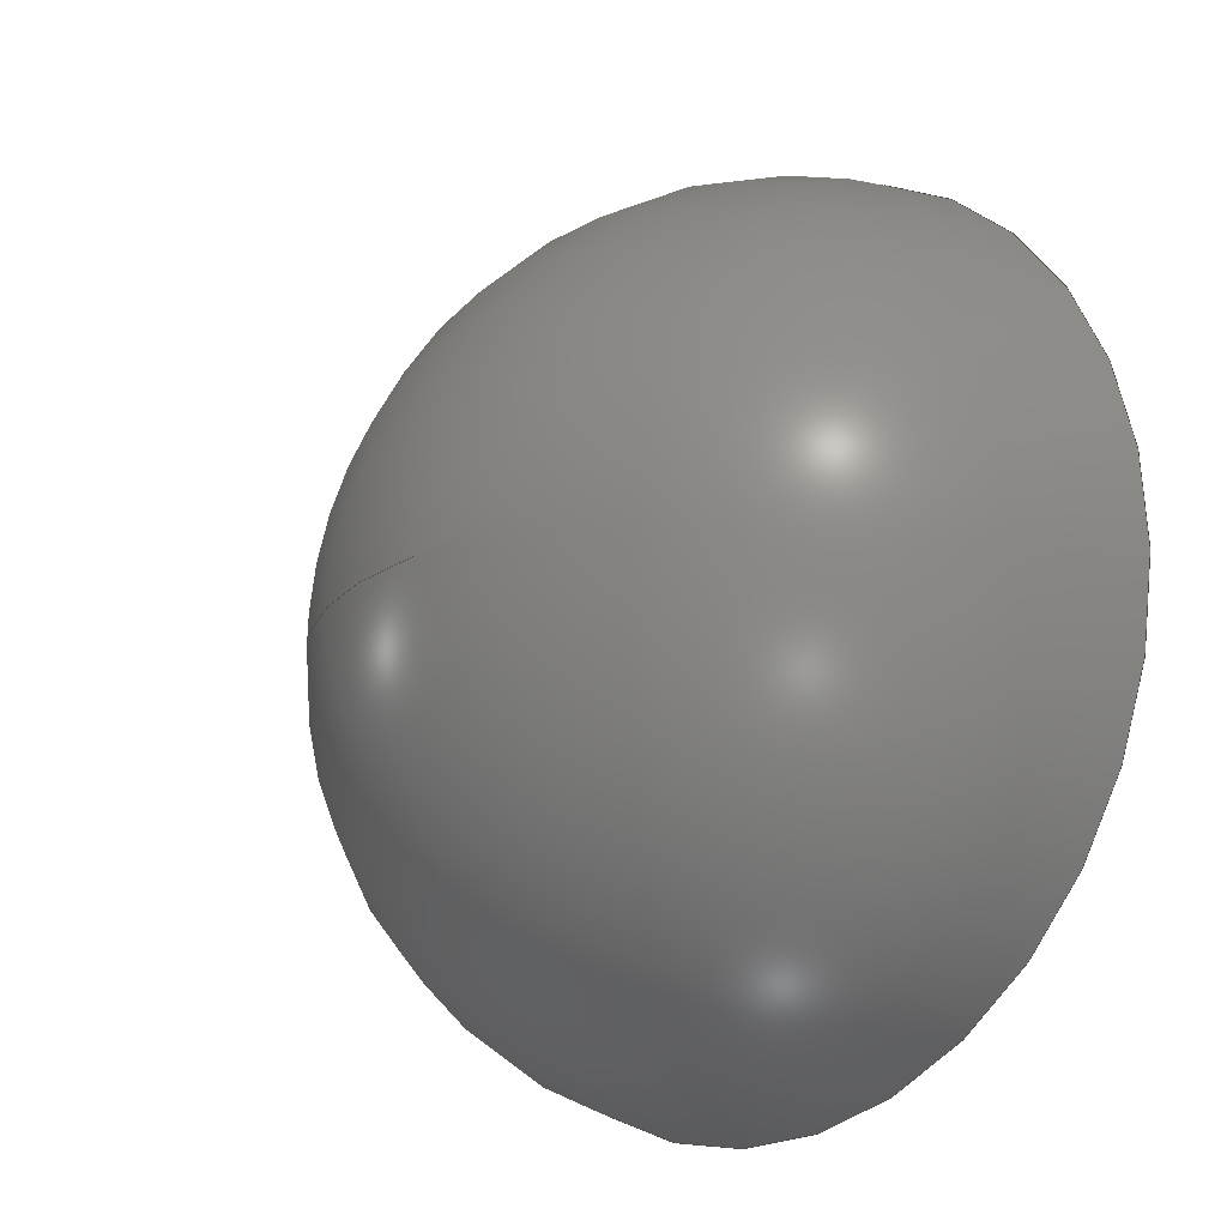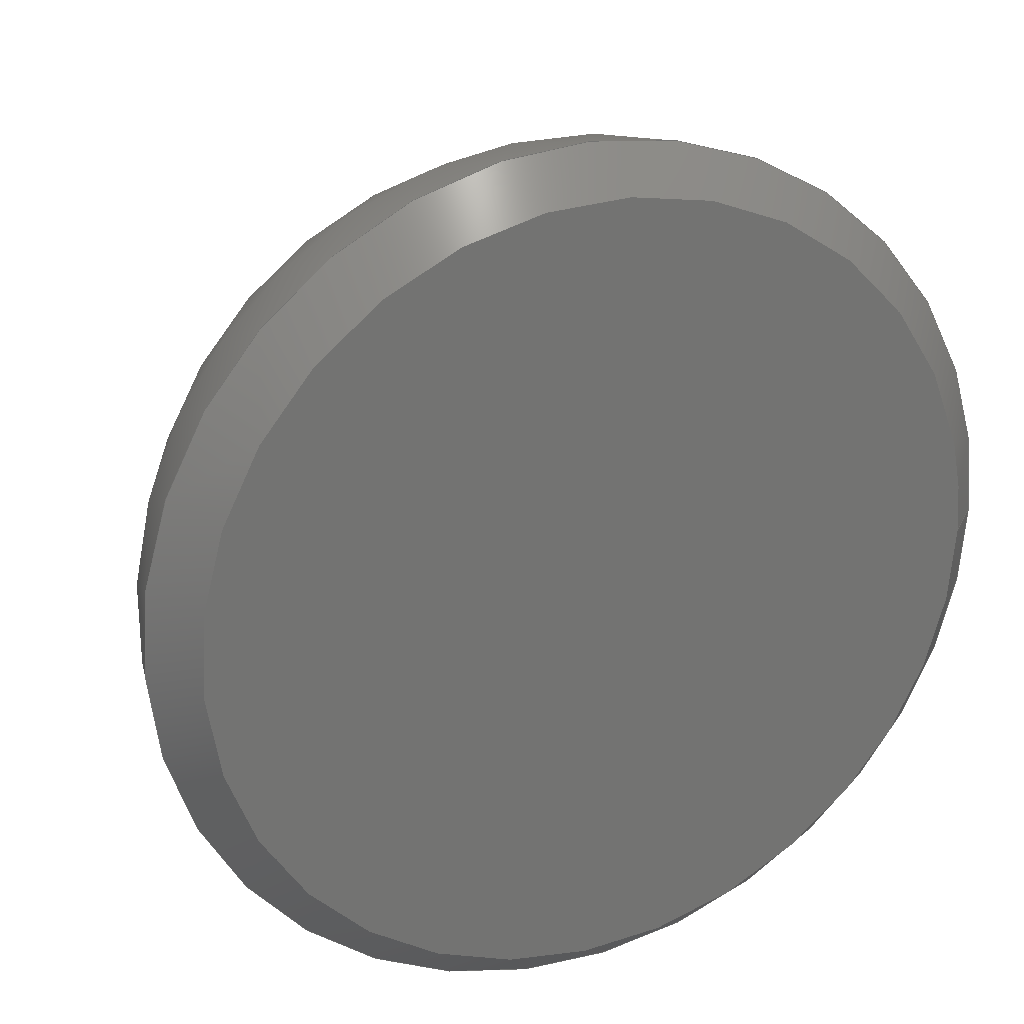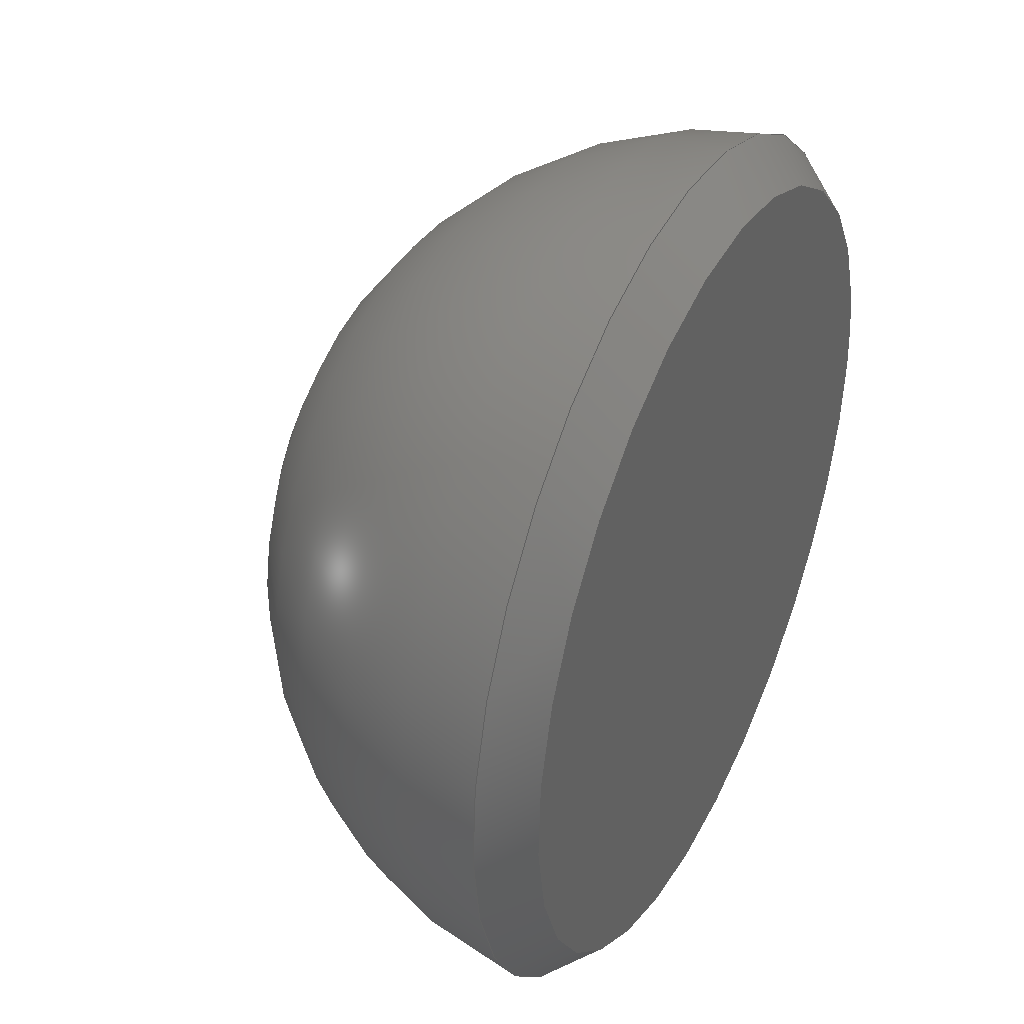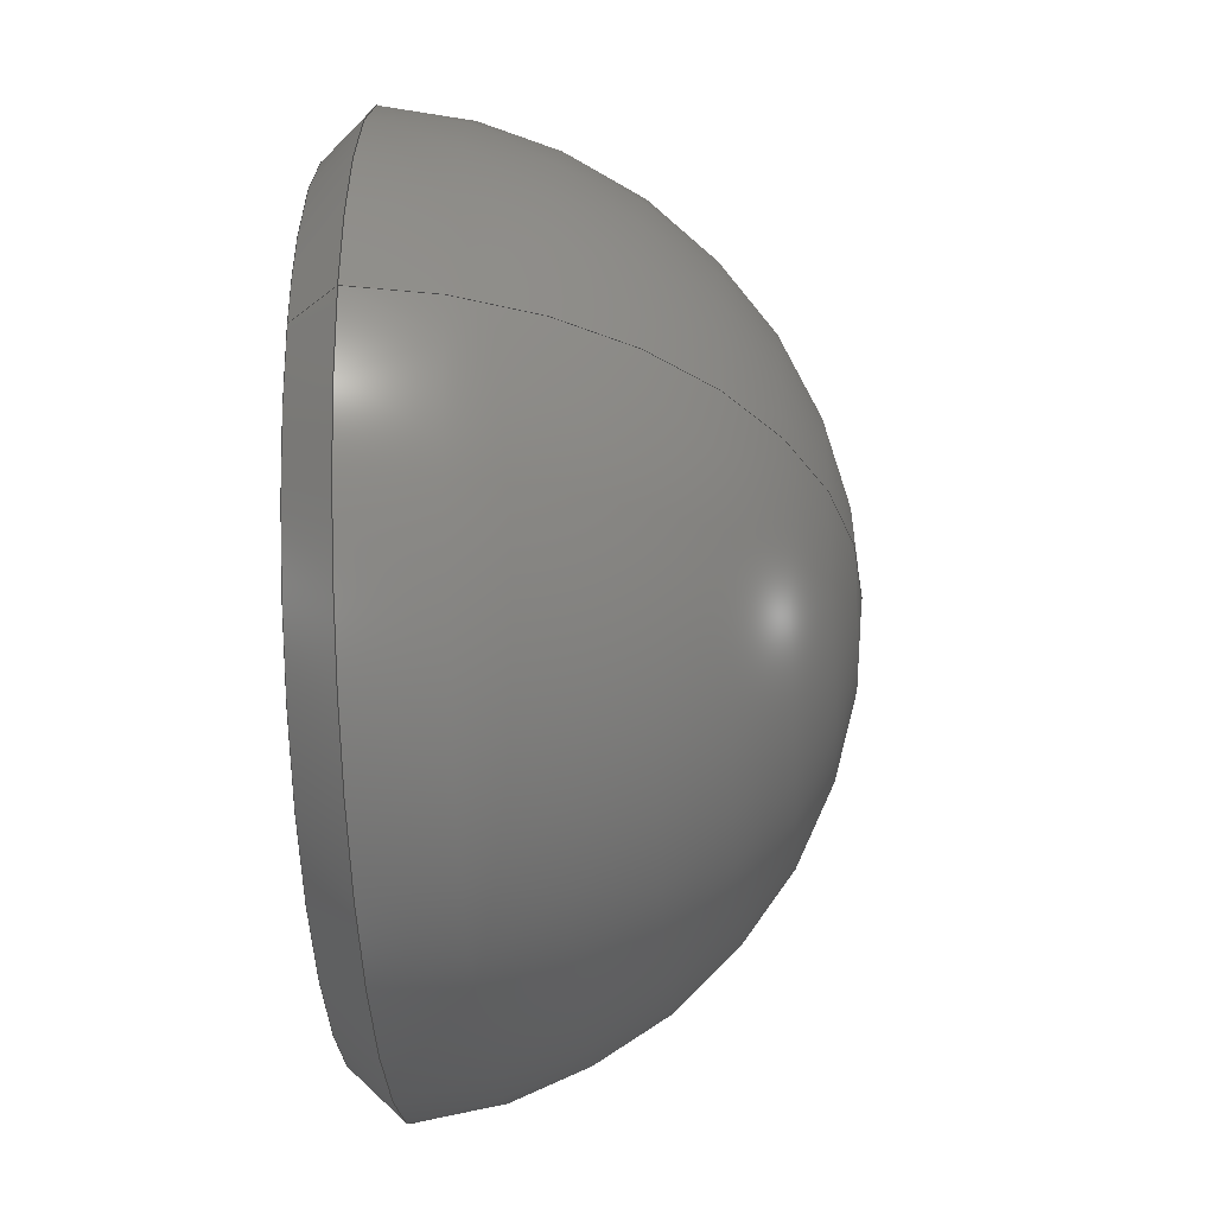
<metadata>
{"format":"step","ext":"step","renderer":"f3d","projection":"perspective","resolution":1024,"background":"white","views":[{"elev":-18.3,"azim":-132.3,"up":"+Y"},{"elev":24.3,"azim":-23.2,"up":"+Y"},{"elev":39.6,"azim":-63.9,"up":"+Y"},{"elev":-34.4,"azim":93.4,"up":"+Y"}]}
</metadata>
<code>
ISO-10303-21;
DATA;
#1 = APPLICATION_PROTOCOL_DEFINITION('international standard',
  'automotive_design',2000,#2);
#2 = APPLICATION_CONTEXT(
  'core data for automotive mechanical design processes');
#3 = SHAPE_DEFINITION_REPRESENTATION(#4,#10);
#4 = PRODUCT_DEFINITION_SHAPE('','',#5);
#5 = PRODUCT_DEFINITION('design','',#6,#9);
#6 = PRODUCT_DEFINITION_FORMATION('','',#7);
#7 = PRODUCT('Zoo Text-to-CAD','Zoo Text-to-CAD','',(#8));
#8 = PRODUCT_CONTEXT('',#2,'mechanical');
#9 = PRODUCT_DEFINITION_CONTEXT('part definition',#2,'design');
#10 = ADVANCED_BREP_SHAPE_REPRESENTATION('',(#11,#15),#237);
#11 = AXIS2_PLACEMENT_3D('',#12,#13,#14);
#12 = CARTESIAN_POINT('',(0,0,0));
#13 = DIRECTION('',(0,0,1));
#14 = DIRECTION('',(1,0,-0));
#15 = MANIFOLD_SOLID_BREP('',#16);
#16 = CLOSED_SHELL('',(#17,#148,#233));
#17 = ADVANCED_FACE('',(#18),#33,.T.);
#18 = FACE_BOUND('',#19,.T.);
#19 = EDGE_LOOP('',(#20,#51,#52));
#20 = ORIENTED_EDGE('',*,*,#21,.F.);
#21 = EDGE_CURVE('',#22,#24,#26,.T.);
#22 = VERTEX_POINT('',#23);
#23 = CARTESIAN_POINT('',(6.123e-16,-1.5e-31,-10));
#24 = VERTEX_POINT('',#25);
#25 = CARTESIAN_POINT('',(9.95,-2.437e-15,-0.9987));
#26 = SEAM_CURVE('',#27,(#32,#44),.PCURVE_S1);
#27 = CIRCLE('',#28,10);
#28 = AXIS2_PLACEMENT_3D('',#29,#30,#31);
#29 = CARTESIAN_POINT('',(0,0,0));
#30 = DIRECTION('',(-2.449e-16,-1,0));
#31 = DIRECTION('',(1,-2.449e-16,0));
#32 = PCURVE('',#33,#38);
#33 = SPHERICAL_SURFACE('',#34,10);
#34 = AXIS2_PLACEMENT_3D('',#35,#36,#37);
#35 = CARTESIAN_POINT('',(0,0,0));
#36 = DIRECTION('',(0,0,1));
#37 = DIRECTION('',(1,0,0));
#38 = DEFINITIONAL_REPRESENTATION('',(#39),#43);
#39 = LINE('',#40,#41);
#40 = CARTESIAN_POINT('',(0,-6.283));
#41 = VECTOR('',#42,1);
#42 = DIRECTION('',(0,1));
#43 = ( GEOMETRIC_REPRESENTATION_CONTEXT(2) 
PARAMETRIC_REPRESENTATION_CONTEXT() REPRESENTATION_CONTEXT('2D SPACE',''
  ) );
#44 = PCURVE('',#33,#45);
#45 = DEFINITIONAL_REPRESENTATION('',(#46),#50);
#46 = LINE('',#47,#48);
#47 = CARTESIAN_POINT('',(6.283,-6.283));
#48 = VECTOR('',#49,1);
#49 = DIRECTION('',(0,1));
#50 = ( GEOMETRIC_REPRESENTATION_CONTEXT(2) 
PARAMETRIC_REPRESENTATION_CONTEXT() REPRESENTATION_CONTEXT('2D SPACE',''
  ) );
#51 = ORIENTED_EDGE('',*,*,#21,.T.);
#52 = ORIENTED_EDGE('',*,*,#53,.T.);
#53 = EDGE_CURVE('',#24,#24,#54,.T.);
#54 = SURFACE_CURVE('',#55,(#76,#100),.PCURVE_S1);
#55 = B_SPLINE_CURVE_WITH_KNOTS('',10,(#56,#57,#58,#59,#60,#61,#62,#63,
    #64,#65,#66,#67,#68,#69,#70,#71,#72,#73,#74,#75),.UNSPECIFIED.,.T.,
  .F.,(11,9,11),(-4.9e-14,31.42,62.83),
  .UNSPECIFIED.);
#56 = CARTESIAN_POINT('',(9.95,-2.437e-15,-0.9987));
#57 = CARTESIAN_POINT('',(9.95,-3.081,-0.9987));
#58 = CARTESIAN_POINT('',(8.89,-6.208,-0.9987
    ));
#59 = CARTESIAN_POINT('',(6.717,-8.943,-0.9987
    ));
#60 = CARTESIAN_POINT('',(3.602,-10.81,-0.9987
    ));
#61 = CARTESIAN_POINT('',(-0.002574,-11.44,
    -0.9987));
#62 = CARTESIAN_POINT('',(-3.594,-10.79,-0.9987
    ));
#63 = CARTESIAN_POINT('',(-6.677,-8.949,-0.9987)
  );
#64 = CARTESIAN_POINT('',(-8.859,-6.252,
    -0.9987));
#65 = CARTESIAN_POINT('',(-9.95,-3.126,-0.9987));
#66 = CARTESIAN_POINT('',(-9.95,3.126,-0.9987));
#67 = CARTESIAN_POINT('',(-8.859,6.252,-0.9987
    ));
#68 = CARTESIAN_POINT('',(-6.677,8.949,-0.9987
    ));
#69 = CARTESIAN_POINT('',(-3.594,10.79,-0.9987
    ));
#70 = CARTESIAN_POINT('',(-0.002574,11.44,
    -0.9987));
#71 = CARTESIAN_POINT('',(3.602,10.81,-0.9987
    ));
#72 = CARTESIAN_POINT('',(6.717,8.943,-0.9987)
  );
#73 = CARTESIAN_POINT('',(8.89,6.208,-0.9987)
  );
#74 = CARTESIAN_POINT('',(9.95,3.081,-0.9987));
#75 = CARTESIAN_POINT('',(9.95,0,-0.9987));
#76 = PCURVE('',#33,#77);
#77 = DEFINITIONAL_REPRESENTATION('',(#78),#99);
#78 = B_SPLINE_CURVE_WITH_KNOTS('',10,(#79,#80,#81,#82,#83,#84,#85,#86,
    #87,#88,#89,#90,#91,#92,#93,#94,#95,#96,#97,#98),.UNSPECIFIED.,.F.,
  .F.,(11,9,11),(-4.9e-14,31.42,62.83),
  .UNSPECIFIED.);
#79 = CARTESIAN_POINT('',(6.283,-0.1));
#80 = CARTESIAN_POINT('',(5.974,-0.1));
#81 = CARTESIAN_POINT('',(5.659,-0.1));
#82 = CARTESIAN_POINT('',(5.343,-0.1));
#83 = CARTESIAN_POINT('',(5.027,-0.1));
#84 = CARTESIAN_POINT('',(4.713,-0.1));
#85 = CARTESIAN_POINT('',(4.398,-0.1));
#86 = CARTESIAN_POINT('',(4.084,-0.1));
#87 = CARTESIAN_POINT('',(3.77,-0.1));
#88 = CARTESIAN_POINT('',(3.456,-0.1));
#89 = CARTESIAN_POINT('',(2.827,-0.1));
#90 = CARTESIAN_POINT('',(2.513,-0.1));
#91 = CARTESIAN_POINT('',(2.199,-0.1));
#92 = CARTESIAN_POINT('',(1.885,-0.1));
#93 = CARTESIAN_POINT('',(1.571,-0.1));
#94 = CARTESIAN_POINT('',(1.256,-0.1));
#95 = CARTESIAN_POINT('',(0.94,-0.1));
#96 = CARTESIAN_POINT('',(0.6239,-0.1));
#97 = CARTESIAN_POINT('',(0.3096,-0.1));
#98 = CARTESIAN_POINT('',(0,-0.1));
#99 = ( GEOMETRIC_REPRESENTATION_CONTEXT(2) 
PARAMETRIC_REPRESENTATION_CONTEXT() REPRESENTATION_CONTEXT('2D SPACE',''
  ) );
#100 = PCURVE('',#101,#142);
#101 = B_SPLINE_SURFACE_WITH_KNOTS('',1,10,(
    (#102,#103,#104,#105,#106,#107,#108,#109,#110,#111,#112,#113,#114
      ,#115,#116,#117,#118,#119,#120,#121)
    ,(#122,#123,#124,#125,#126,#127,#128,#129,#130,#131,#132,#133,#134
      ,#135,#136,#137,#138,#139,#140,#141
    )),.UNSPECIFIED.,.F.,.T.,.F.,(2,2),(11,9,11),(0,62.83),(
    -4.9e-14,31.42,62.83),.UNSPECIFIED.);
#102 = CARTESIAN_POINT('',(9.95,-2.437e-15,-0.9987));
#103 = CARTESIAN_POINT('',(9.95,-3.081,-0.9987));
#104 = CARTESIAN_POINT('',(8.89,-6.208,
    -0.9987));
#105 = CARTESIAN_POINT('',(6.717,-8.943,
    -0.9987));
#106 = CARTESIAN_POINT('',(3.602,-10.81,
    -0.9987));
#107 = CARTESIAN_POINT('',(-0.002574,-11.44,
    -0.9987));
#108 = CARTESIAN_POINT('',(-3.594,-10.79,
    -0.9987));
#109 = CARTESIAN_POINT('',(-6.677,-8.949,-0.9987)
  );
#110 = CARTESIAN_POINT('',(-8.859,-6.252,
    -0.9987));
#111 = CARTESIAN_POINT('',(-9.95,-3.126,-0.9987));
#112 = CARTESIAN_POINT('',(-9.95,3.126,-0.9987));
#113 = CARTESIAN_POINT('',(-8.859,6.252,
    -0.9987));
#114 = CARTESIAN_POINT('',(-6.677,8.949,
    -0.9987));
#115 = CARTESIAN_POINT('',(-3.594,10.79,
    -0.9987));
#116 = CARTESIAN_POINT('',(-0.002574,11.44,
    -0.9987));
#117 = CARTESIAN_POINT('',(3.602,10.81,
    -0.9987));
#118 = CARTESIAN_POINT('',(6.717,8.943,-0.9987
    ));
#119 = CARTESIAN_POINT('',(8.89,6.208,-0.9987
    ));
#120 = CARTESIAN_POINT('',(9.95,3.081,-0.9987));
#121 = CARTESIAN_POINT('',(9.95,0,-0.9987));
#122 = CARTESIAN_POINT('',(9,-1.776e-15,0));
#123 = CARTESIAN_POINT('',(9,-2.787,0));
#124 = CARTESIAN_POINT('',(8.041,-5.615,0));
#125 = CARTESIAN_POINT('',(6.076,-8.09,0));
#126 = CARTESIAN_POINT('',(3.258,-9.775,0));
#127 = CARTESIAN_POINT('',(-0.002329,-10.35,0));
#128 = CARTESIAN_POINT('',(-3.251,-9.761,0));
#129 = CARTESIAN_POINT('',(-6.04,-8.094,0));
#130 = CARTESIAN_POINT('',(-8.013,-5.655,0));
#131 = CARTESIAN_POINT('',(-9,-2.827,0));
#132 = CARTESIAN_POINT('',(-9,2.827,0));
#133 = CARTESIAN_POINT('',(-8.013,5.655,0));
#134 = CARTESIAN_POINT('',(-6.04,8.094,0));
#135 = CARTESIAN_POINT('',(-3.251,9.761,0));
#136 = CARTESIAN_POINT('',(-0.002329,10.35,0));
#137 = CARTESIAN_POINT('',(3.258,9.775,0));
#138 = CARTESIAN_POINT('',(6.076,8.09,0));
#139 = CARTESIAN_POINT('',(8.041,5.615,0));
#140 = CARTESIAN_POINT('',(9,2.787,0));
#141 = CARTESIAN_POINT('',(9,-1.776e-15,0));
#142 = DEFINITIONAL_REPRESENTATION('',(#143),#147);
#143 = LINE('',#144,#145);
#144 = CARTESIAN_POINT('',(0,0));
#145 = VECTOR('',#146,1);
#146 = DIRECTION('',(0,1));
#147 = ( GEOMETRIC_REPRESENTATION_CONTEXT(2) 
PARAMETRIC_REPRESENTATION_CONTEXT() REPRESENTATION_CONTEXT('2D SPACE',''
  ) );
#148 = ADVANCED_FACE('',(#149),#101,.T.);
#149 = FACE_BOUND('',#150,.T.);
#150 = EDGE_LOOP('',(#151,#171,#231,#232));
#151 = ORIENTED_EDGE('',*,*,#152,.T.);
#152 = EDGE_CURVE('',#24,#153,#155,.T.);
#153 = VERTEX_POINT('',#154);
#154 = CARTESIAN_POINT('',(9,-1.776e-15,0));
#155 = SEAM_CURVE('',#156,(#159,#165),.PCURVE_S1);
#156 = B_SPLINE_CURVE_WITH_KNOTS('',1,(#157,#158),.UNSPECIFIED.,.F.,.F.,
  (2,2),(0,62.83),.PIECEWISE_BEZIER_KNOTS.);
#157 = CARTESIAN_POINT('',(9.95,-2.437e-15,-0.9987));
#158 = CARTESIAN_POINT('',(9,-1.776e-15,0));
#159 = PCURVE('',#101,#160);
#160 = DEFINITIONAL_REPRESENTATION('',(#161),#164);
#161 = B_SPLINE_CURVE_WITH_KNOTS('',1,(#162,#163),.UNSPECIFIED.,.F.,.F.,
  (2,2),(0,62.83),.PIECEWISE_BEZIER_KNOTS.);
#162 = CARTESIAN_POINT('',(0,-4.9e-14));
#163 = CARTESIAN_POINT('',(62.83,-4.9e-14));
#164 = ( GEOMETRIC_REPRESENTATION_CONTEXT(2) 
PARAMETRIC_REPRESENTATION_CONTEXT() REPRESENTATION_CONTEXT('2D SPACE',''
  ) );
#165 = PCURVE('',#101,#166);
#166 = DEFINITIONAL_REPRESENTATION('',(#167),#170);
#167 = B_SPLINE_CURVE_WITH_KNOTS('',1,(#168,#169),.UNSPECIFIED.,.F.,.F.,
  (2,2),(0,62.83),.PIECEWISE_BEZIER_KNOTS.);
#168 = CARTESIAN_POINT('',(0,62.83));
#169 = CARTESIAN_POINT('',(62.83,62.83));
#170 = ( GEOMETRIC_REPRESENTATION_CONTEXT(2) 
PARAMETRIC_REPRESENTATION_CONTEXT() REPRESENTATION_CONTEXT('2D SPACE',''
  ) );
#171 = ORIENTED_EDGE('',*,*,#172,.T.);
#172 = EDGE_CURVE('',#153,#153,#173,.T.);
#173 = SURFACE_CURVE('',#174,(#195,#202),.PCURVE_S1);
#174 = B_SPLINE_CURVE_WITH_KNOTS('',10,(#175,#176,#177,#178,#179,#180,
    #181,#182,#183,#184,#185,#186,#187,#188,#189,#190,#191,#192,#193,
    #194),.UNSPECIFIED.,.T.,.F.,(11,9,11),(-4.9e-14,
    31.42,62.83),.UNSPECIFIED.);
#175 = CARTESIAN_POINT('',(9,-1.776e-15,0));
#176 = CARTESIAN_POINT('',(9,-2.787,0));
#177 = CARTESIAN_POINT('',(8.041,-5.615,0));
#178 = CARTESIAN_POINT('',(6.076,-8.09,0));
#179 = CARTESIAN_POINT('',(3.258,-9.775,0));
#180 = CARTESIAN_POINT('',(-0.002329,-10.35,0));
#181 = CARTESIAN_POINT('',(-3.251,-9.761,0));
#182 = CARTESIAN_POINT('',(-6.04,-8.094,0));
#183 = CARTESIAN_POINT('',(-8.013,-5.655,0));
#184 = CARTESIAN_POINT('',(-9,-2.827,0));
#185 = CARTESIAN_POINT('',(-9,2.827,0));
#186 = CARTESIAN_POINT('',(-8.013,5.655,0));
#187 = CARTESIAN_POINT('',(-6.04,8.094,0));
#188 = CARTESIAN_POINT('',(-3.251,9.761,0));
#189 = CARTESIAN_POINT('',(-0.002329,10.35,0));
#190 = CARTESIAN_POINT('',(3.258,9.775,0));
#191 = CARTESIAN_POINT('',(6.076,8.09,0));
#192 = CARTESIAN_POINT('',(8.041,5.615,0));
#193 = CARTESIAN_POINT('',(9,2.787,0));
#194 = CARTESIAN_POINT('',(9,-1.776e-15,0));
#195 = PCURVE('',#101,#196);
#196 = DEFINITIONAL_REPRESENTATION('',(#197),#201);
#197 = LINE('',#198,#199);
#198 = CARTESIAN_POINT('',(62.83,0));
#199 = VECTOR('',#200,1);
#200 = DIRECTION('',(0,1));
#201 = ( GEOMETRIC_REPRESENTATION_CONTEXT(2) 
PARAMETRIC_REPRESENTATION_CONTEXT() REPRESENTATION_CONTEXT('2D SPACE',''
  ) );
#202 = PCURVE('',#203,#208);
#203 = PLANE('',#204);
#204 = AXIS2_PLACEMENT_3D('',#205,#206,#207);
#205 = CARTESIAN_POINT('',(-10,-10,0));
#206 = DIRECTION('',(0,0,1));
#207 = DIRECTION('',(1,0,0));
#208 = DEFINITIONAL_REPRESENTATION('',(#209),#230);
#209 = B_SPLINE_CURVE_WITH_KNOTS('',10,(#210,#211,#212,#213,#214,#215,
    #216,#217,#218,#219,#220,#221,#222,#223,#224,#225,#226,#227,#228,
    #229),.UNSPECIFIED.,.F.,.F.,(11,9,11),(-4.9e-14,
    31.42,62.83),.UNSPECIFIED.);
#210 = CARTESIAN_POINT('',(19,10));
#211 = CARTESIAN_POINT('',(19,7.213));
#212 = CARTESIAN_POINT('',(18.04,4.385));
#213 = CARTESIAN_POINT('',(16.08,1.91));
#214 = CARTESIAN_POINT('',(13.26,0.225));
#215 = CARTESIAN_POINT('',(9.998,-0.3493));
#216 = CARTESIAN_POINT('',(6.749,0.2388));
#217 = CARTESIAN_POINT('',(3.96,1.906));
#218 = CARTESIAN_POINT('',(1.987,4.345));
#219 = CARTESIAN_POINT('',(1,7.173));
#220 = CARTESIAN_POINT('',(1,12.83));
#221 = CARTESIAN_POINT('',(1.987,15.65));
#222 = CARTESIAN_POINT('',(3.96,18.09));
#223 = CARTESIAN_POINT('',(6.749,19.76));
#224 = CARTESIAN_POINT('',(9.998,20.35));
#225 = CARTESIAN_POINT('',(13.26,19.78));
#226 = CARTESIAN_POINT('',(16.08,18.09));
#227 = CARTESIAN_POINT('',(18.04,15.62));
#228 = CARTESIAN_POINT('',(19,12.79));
#229 = CARTESIAN_POINT('',(19,10));
#230 = ( GEOMETRIC_REPRESENTATION_CONTEXT(2) 
PARAMETRIC_REPRESENTATION_CONTEXT() REPRESENTATION_CONTEXT('2D SPACE',''
  ) );
#231 = ORIENTED_EDGE('',*,*,#152,.F.);
#232 = ORIENTED_EDGE('',*,*,#53,.F.);
#233 = ADVANCED_FACE('',(#234),#203,.T.);
#234 = FACE_BOUND('',#235,.T.);
#235 = EDGE_LOOP('',(#236));
#236 = ORIENTED_EDGE('',*,*,#172,.F.);
#237 = ( GEOMETRIC_REPRESENTATION_CONTEXT(3) 
GLOBAL_UNCERTAINTY_ASSIGNED_CONTEXT((#241)) GLOBAL_UNIT_ASSIGNED_CONTEXT
((#238,#239,#240)) REPRESENTATION_CONTEXT('Context #1',
  '3D Context with UNIT and UNCERTAINTY') );
#238 = ( LENGTH_UNIT() NAMED_UNIT(*) SI_UNIT(.MILLI.,.METRE.) );
#239 = ( NAMED_UNIT(*) PLANE_ANGLE_UNIT() SI_UNIT($,.RADIAN.) );
#240 = ( NAMED_UNIT(*) SI_UNIT($,.STERADIAN.) SOLID_ANGLE_UNIT() );
#241 = UNCERTAINTY_MEASURE_WITH_UNIT(LENGTH_MEASURE(1e-05),#238,
  'distance_accuracy_value','confusion accuracy');
#242 = PRODUCT_RELATED_PRODUCT_CATEGORY('part',$,(#7));
ENDSEC;
END-ISO-10303-21;

</code>
